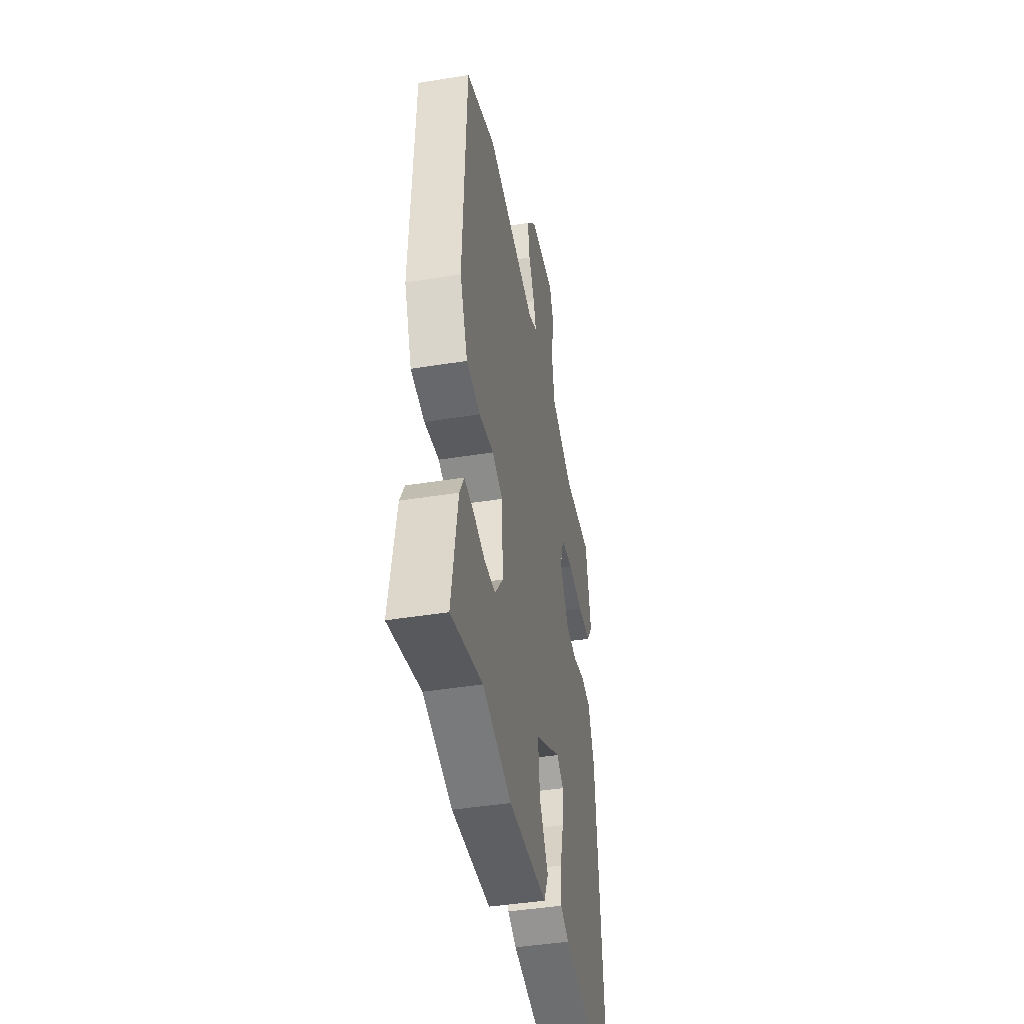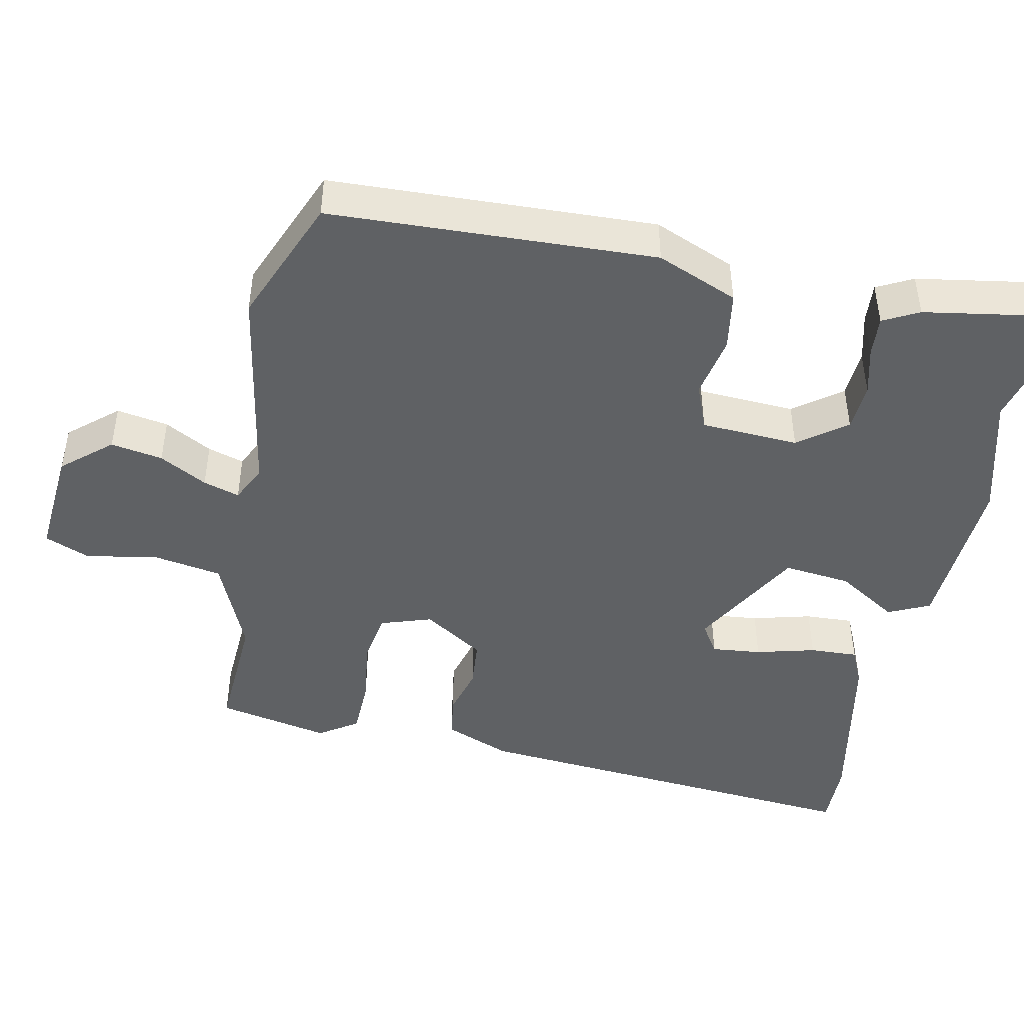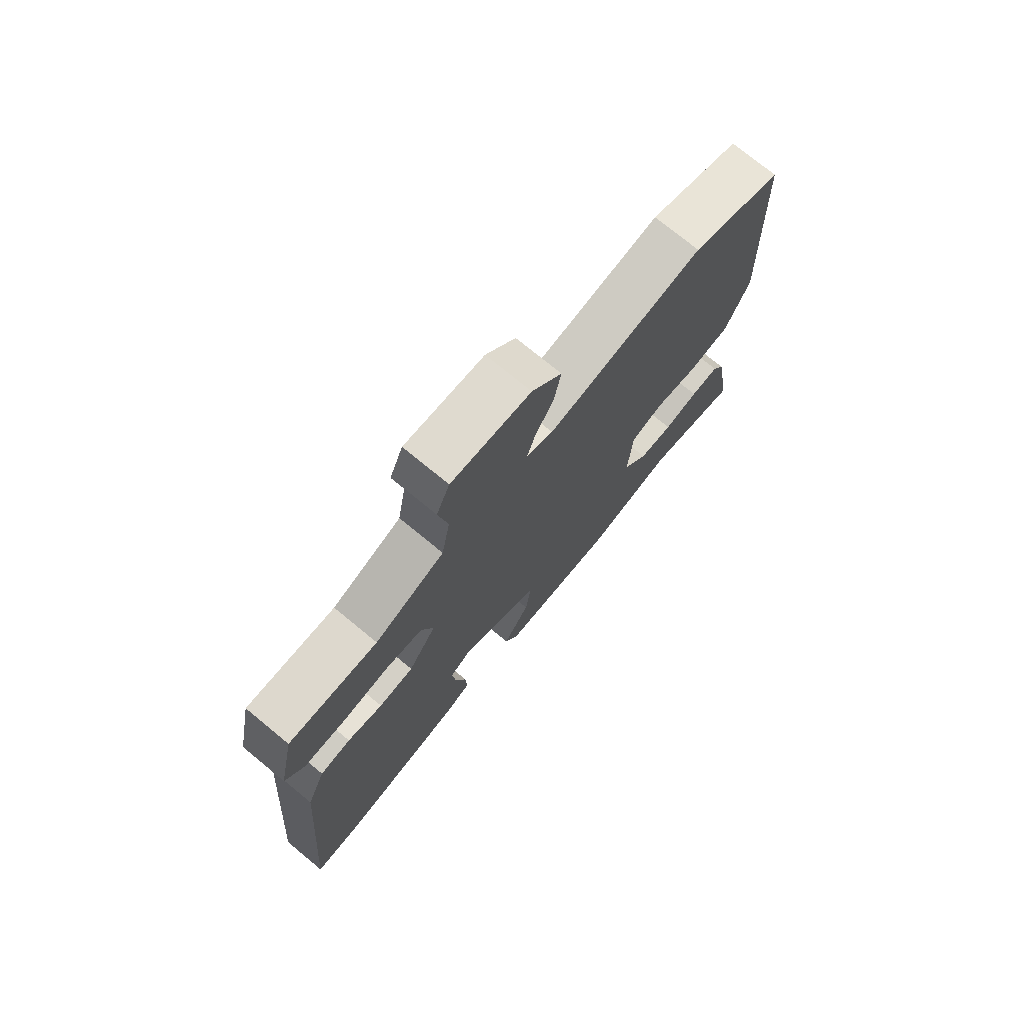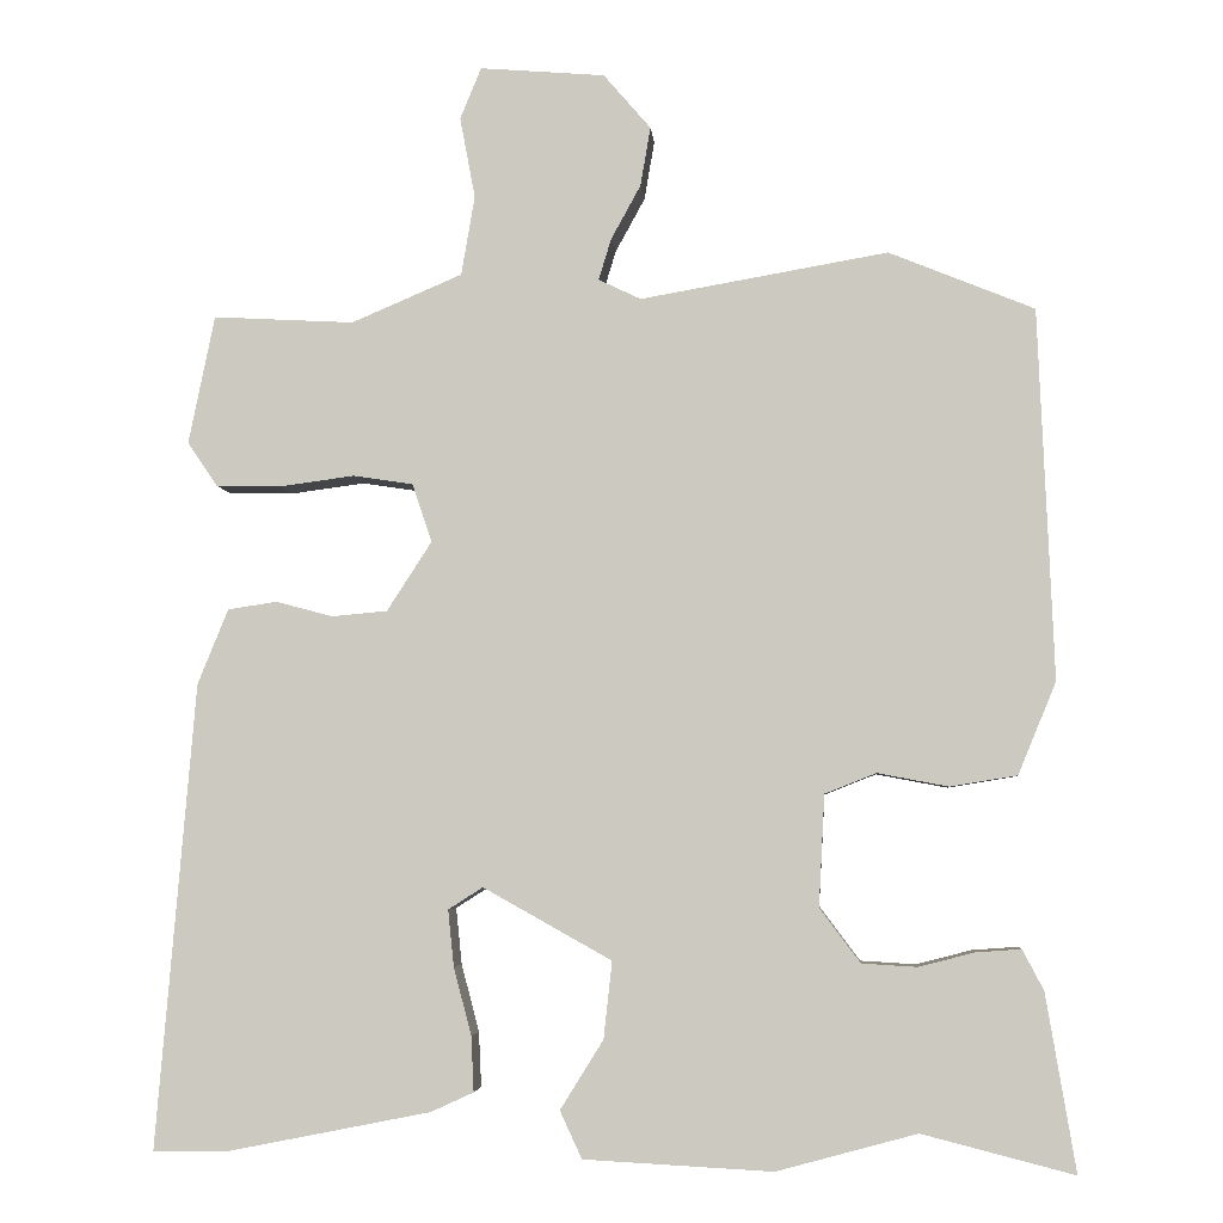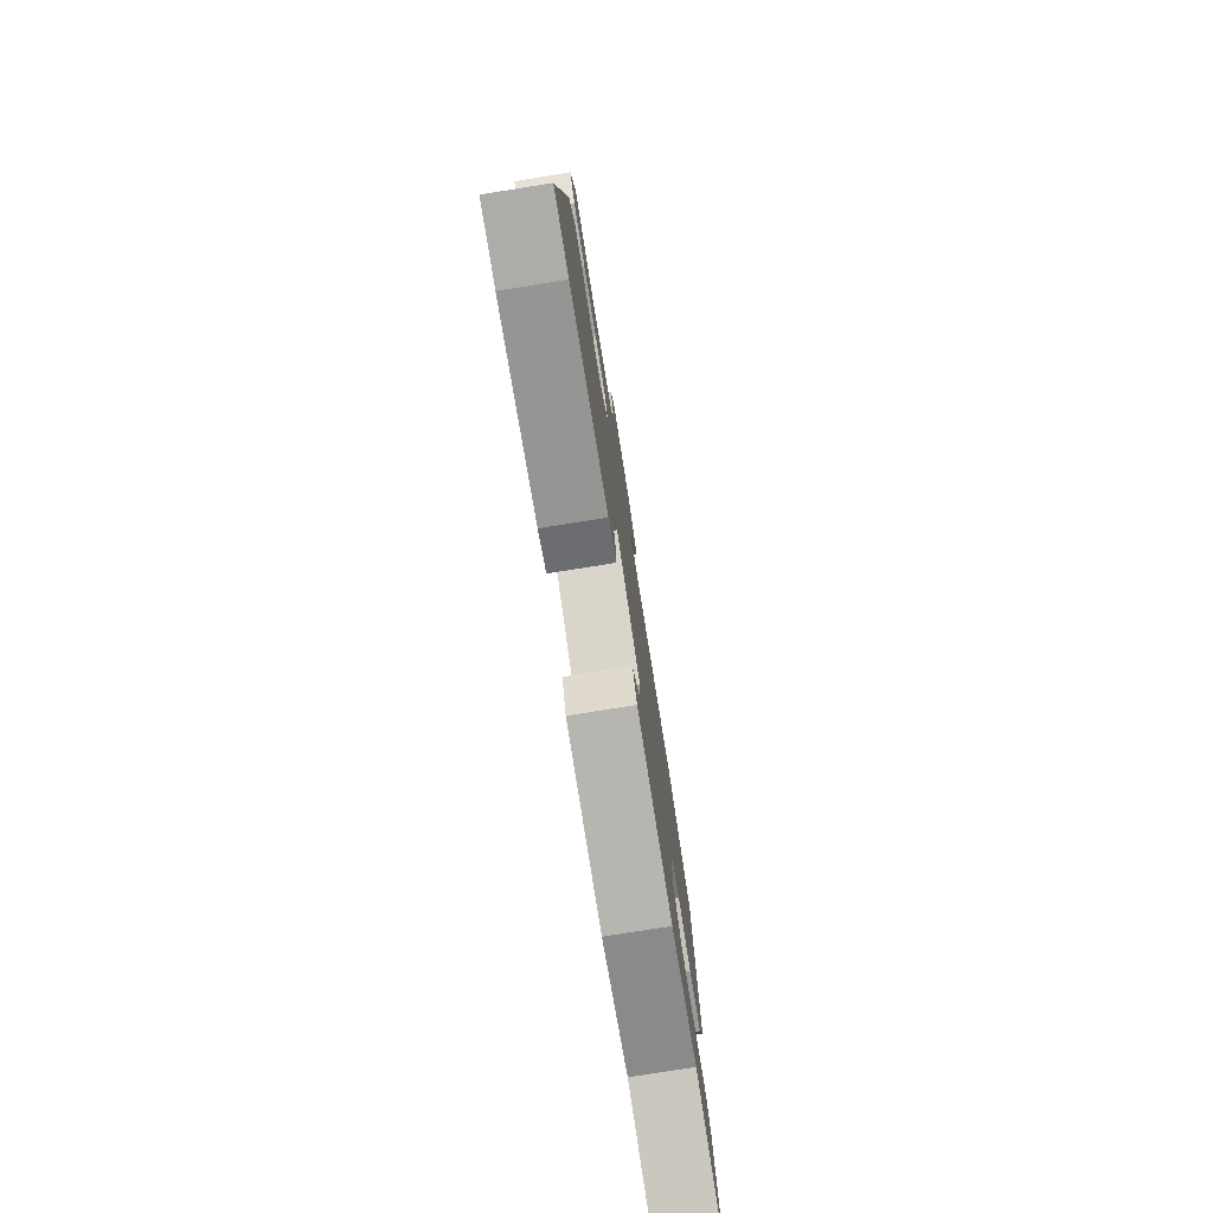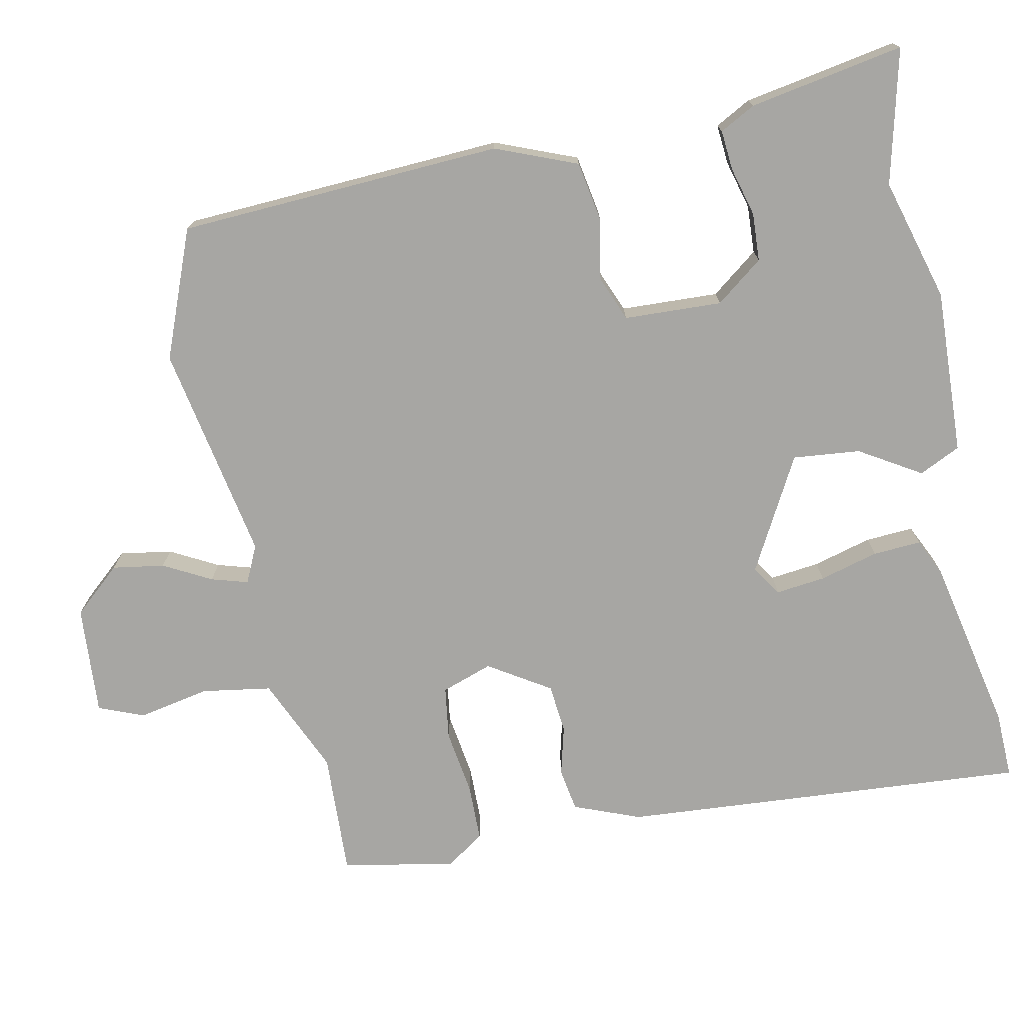
<metadata>
{"format":"obj","ext":"obj","renderer":"f3d","projection":"perspective","resolution":1024,"background":"white","views":[{"elev":-43.5,"azim":100.8,"up":"+Z"},{"elev":-45.5,"azim":78.3,"up":"+Y"},{"elev":75.1,"azim":-50.6,"up":"+Z"},{"elev":-4.7,"azim":4.6,"up":"+Z"},{"elev":-78.2,"azim":-81.0,"up":"+Z"},{"elev":-74.1,"azim":102.2,"up":"+Y"}]}
</metadata>
<code>
v 0.36 0.07 0.557
v 0.532 0.07 0.487
v 0.55 0.07 0.049
v 0.505 0.07 -0.06
v 0.426 0.07 -0.073
v 0.342 0.07 -0.057
v 0.281 0.07 -0.081
v 0.274 0.07 -0.213
v 0.322 0.07 -0.277
v 0.387 0.07 -0.281
v 0.453 0.07 -0.264
v 0.507 0.07 -0.26
v 0.532 0.07 -0.308
v 0.567 0.07 -0.517
v 0.387 0.07 -0.471
v 0.221 0.07 -0.516
v -0.002 0.07 -0.504
v -0.028 0.07 -0.448
v 0.023 0.07 -0.366
v 0.033 0.07 -0.275
v -0.119 0.07 -0.19
v -0.16 0.07 -0.216
v -0.153 0.07 -0.283
v -0.132 0.07 -0.363
v -0.129 0.07 -0.428
v -0.179 0.07 -0.451
v -0.417 0.07 -0.498
v -0.508 0.07 -0.5
v -0.462 0.07 0.05
v -0.426 0.07 0.139
v -0.368 0.07 0.148
v -0.301 0.07 0.13
v -0.235 0.07 0.136
v -0.182 0.07 0.218
v -0.205 0.07 0.287
v -0.276 0.07 0.298
v -0.365 0.07 0.286
v -0.442 0.07 0.288
v -0.477 0.07 0.34
v -0.446 0.07 0.492
v -0.279 0.07 0.483
v -0.148 0.07 0.539
v -0.132 0.07 0.633
v -0.15 0.07 0.729
v -0.125 0.07 0.79
v 0.023 0.07 0.778
v 0.079 0.07 0.713
v 0.067 0.07 0.643
v 0.032 0.07 0.579
v 0.017 0.07 0.53
v 0.067 0.07 0.506
v 0.36 0 0.557
v 0.532 0 0.487
v 0.55 0 0.049
v 0.505 0 -0.06
v 0.426 0 -0.073
v 0.342 0 -0.057
v 0.281 0 -0.081
v 0.274 0 -0.213
v 0.322 0 -0.277
v 0.387 0 -0.281
v 0.453 0 -0.264
v 0.507 0 -0.26
v 0.532 0 -0.308
v 0.567 0 -0.517
v 0.387 0 -0.471
v 0.221 0 -0.516
v -0.002 0 -0.504
v -0.028 0 -0.448
v 0.023 0 -0.366
v 0.033 0 -0.275
v -0.119 0 -0.19
v -0.16 0 -0.216
v -0.153 0 -0.283
v -0.132 0 -0.363
v -0.129 0 -0.428
v -0.179 0 -0.451
v -0.417 0 -0.498
v -0.508 0 -0.5
v -0.462 0 0.05
v -0.426 0 0.139
v -0.368 0 0.148
v -0.301 0 0.13
v -0.235 0 0.136
v -0.182 0 0.218
v -0.205 0 0.287
v -0.276 0 0.298
v -0.365 0 0.286
v -0.442 0 0.288
v -0.477 0 0.34
v -0.446 0 0.492
v -0.279 0 0.483
v -0.148 0 0.539
v -0.132 0 0.633
v -0.15 0 0.729
v -0.125 0 0.79
v 0.023 0 0.778
v 0.079 0 0.713
v 0.067 0 0.643
v 0.032 0 0.579
v 0.017 0 0.53
v 0.067 0 0.506
f 47 48 49
f 46 47 49
f 45 46 49
f 44 45 49
f 43 44 49
f 42 43 49 50
f 41 42 50 51
f 39 40 41
f 38 39 41
f 37 38 41
f 36 37 41
f 35 36 41 51
f 30 31 32
f 29 30 32
f 28 29 32
f 27 28 32
f 26 27 32
f 25 26 32
f 24 25 32
f 23 24 32
f 22 23 32 33
f 21 22 33 34
f 17 18 19
f 16 17 19
f 15 16 19
f 15 19 20
f 13 14 15
f 12 13 15
f 11 12 15
f 10 11 15
f 9 10 15 20
f 20 21 34
f 9 20 34
f 8 9 34
f 4 5 6
f 3 4 6
f 2 3 6
f 1 2 6
f 51 1 6
f 35 51 6
f 34 35 6
f 7 8 34
f 6 7 34
f 100 99 98
f 100 98 97
f 100 97 96
f 100 96 95
f 100 95 94
f 101 100 94 93
f 102 101 93 92
f 92 91 90
f 92 90 89
f 92 89 88
f 92 88 87
f 102 92 87 86
f 83 82 81
f 83 81 80
f 83 80 79
f 83 79 78
f 83 78 77
f 83 77 76
f 83 76 75
f 83 75 74
f 84 83 74 73
f 85 84 73 72
f 70 69 68
f 70 68 67
f 70 67 66
f 71 70 66
f 66 65 64
f 66 64 63
f 66 63 62
f 66 62 61
f 71 66 61 60
f 85 72 71
f 85 71 60
f 85 60 59
f 57 56 55
f 57 55 54
f 57 54 53
f 57 53 52
f 57 52 102
f 57 102 86
f 57 86 85
f 85 59 58
f 85 58 57
f 1 52 53 2
f 2 53 54 3
f 3 54 55 4
f 4 55 56 5
f 5 56 57 6
f 6 57 58 7
f 7 58 59 8
f 8 59 60 9
f 9 60 61 10
f 10 61 62 11
f 11 62 63 12
f 12 63 64 13
f 13 64 65 14
f 14 65 66 15
f 15 66 67 16
f 16 67 68 17
f 17 68 69 18
f 18 69 70 19
f 19 70 71 20
f 20 71 72 21
f 21 72 73 22
f 22 73 74 23
f 23 74 75 24
f 24 75 76 25
f 25 76 77 26
f 26 77 78 27
f 27 78 79 28
f 28 79 80 29
f 29 80 81 30
f 30 81 82 31
f 31 82 83 32
f 32 83 84 33
f 33 84 85 34
f 34 85 86 35
f 35 86 87 36
f 36 87 88 37
f 37 88 89 38
f 38 89 90 39
f 39 90 91 40
f 40 91 92 41
f 41 92 93 42
f 42 93 94 43
f 43 94 95 44
f 44 95 96 45
f 45 96 97 46
f 46 97 98 47
f 47 98 99 48
f 48 99 100 49
f 49 100 101 50
f 50 101 102 51
f 51 102 52 1

</code>
